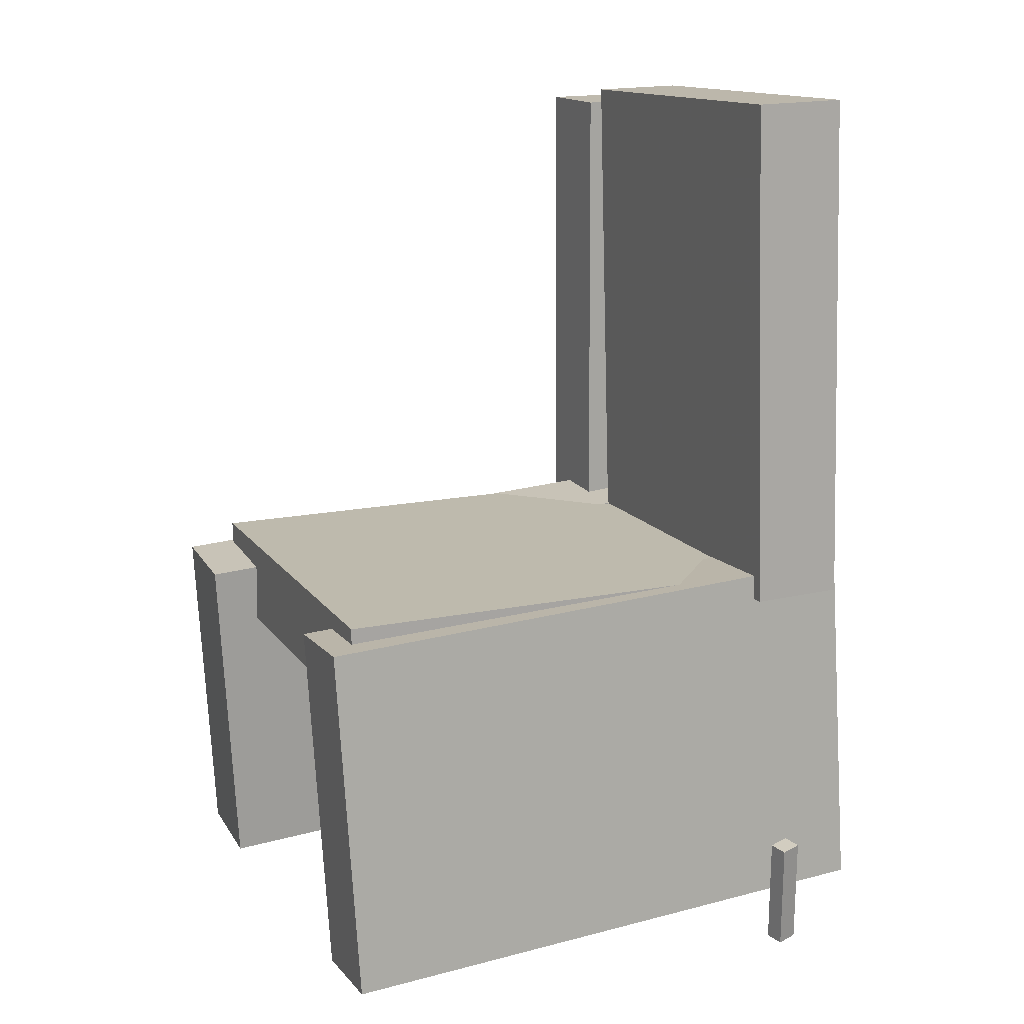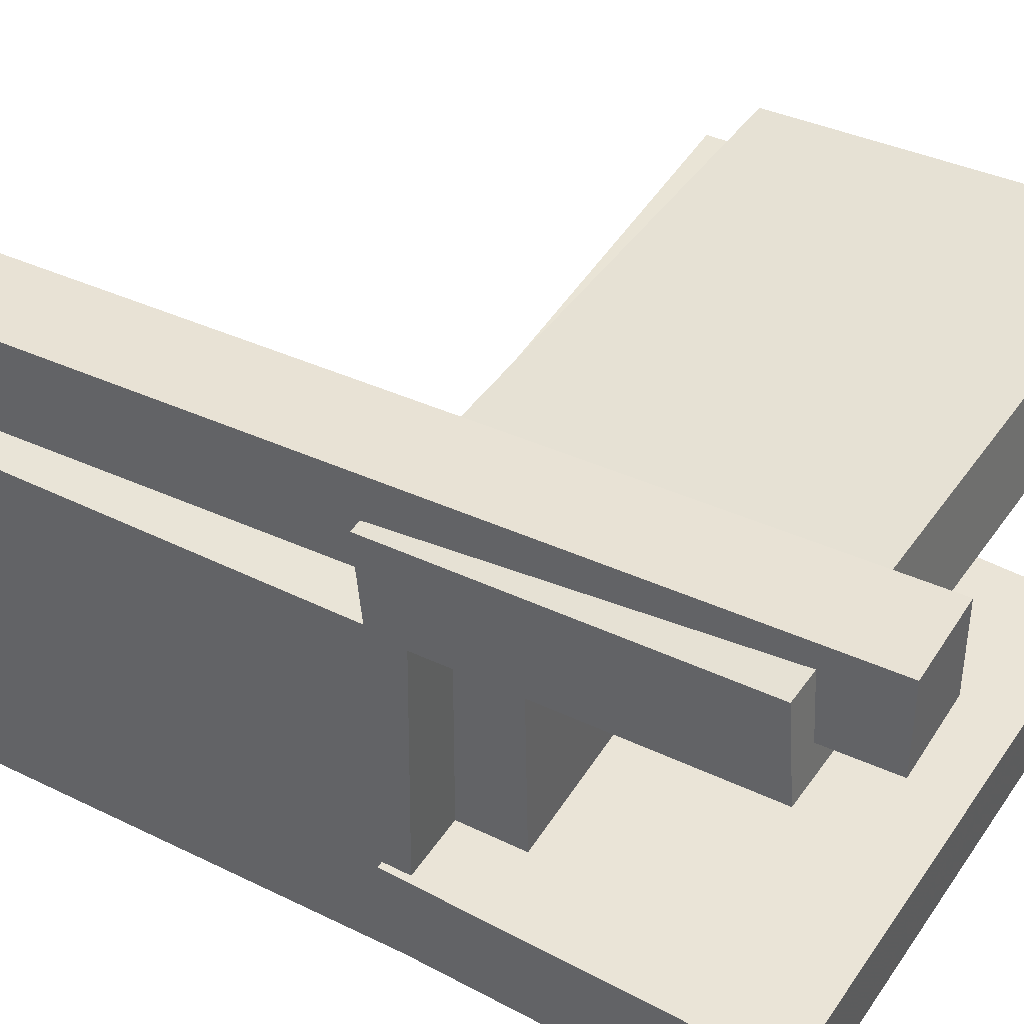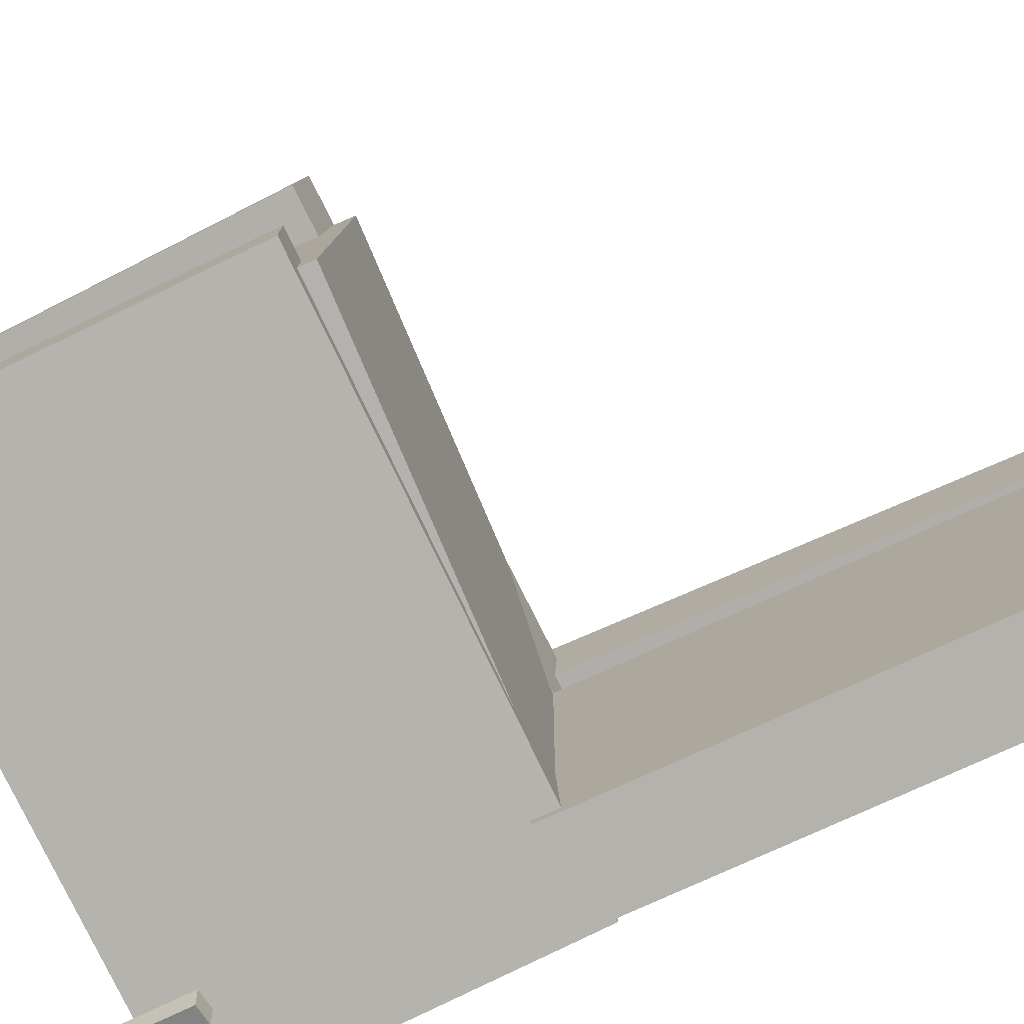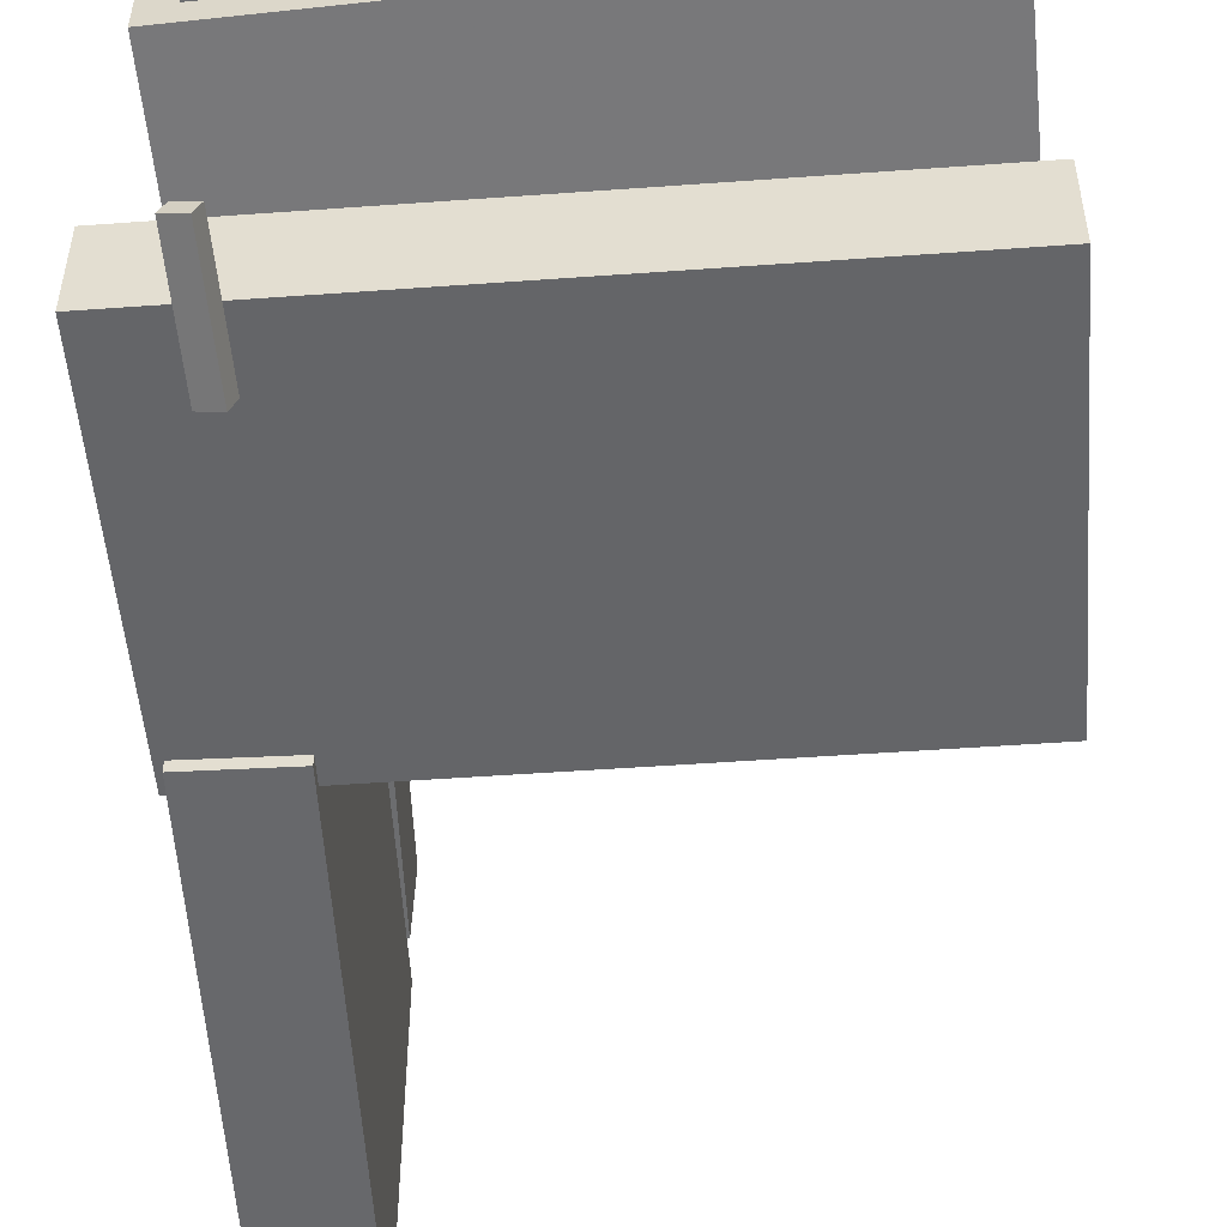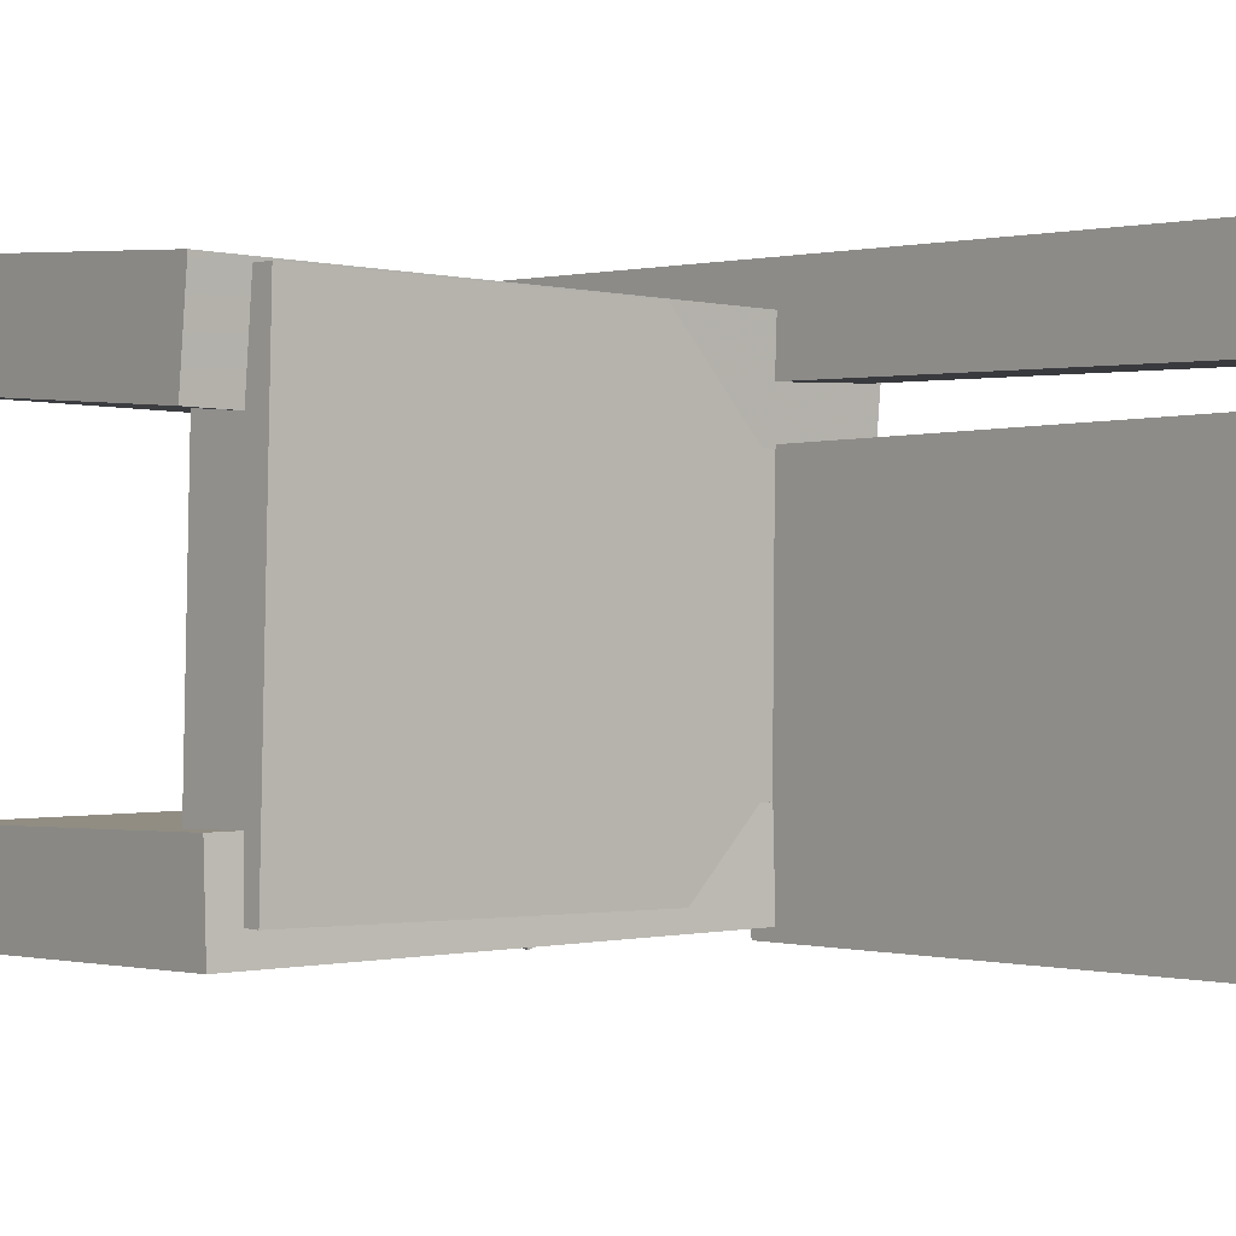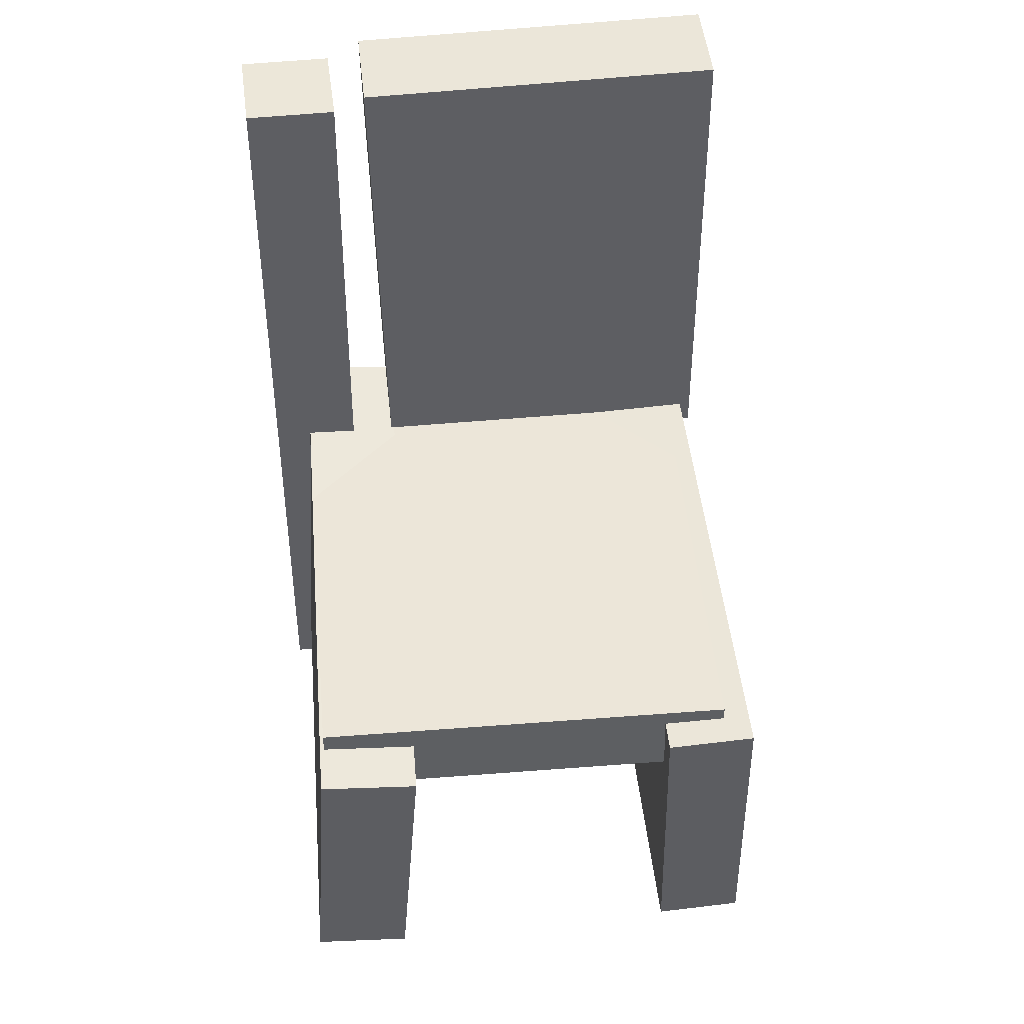
<metadata>
{"format":"obj","ext":"obj","renderer":"f3d","projection":"perspective","resolution":1024,"background":"white","views":[{"elev":14.9,"azim":155.6,"up":"+Y"},{"elev":42.2,"azim":-61.4,"up":"+Z"},{"elev":-79.0,"azim":112.8,"up":"+Z"},{"elev":-53.4,"azim":1.7,"up":"+Z"},{"elev":0.4,"azim":138.7,"up":"+Z"},{"elev":48.3,"azim":83.6,"up":"+Y"}]}
</metadata>
<code>
v -0.2536 -0.315 0.1096
v -0.2557 -0.3095 0.1906
v -0.233 -0.03008 0.09071
v -0.2351 -0.02455 0.1717
v 0.2261 -0.3488 0.1243
v 0.224 -0.3432 0.2053
v 0.2467 -0.06385 0.1054
v 0.2446 -0.05832 0.1863
f 1.0 7.0 5.0
f 1.0 3.0 7.0
f 1.0 4.0 3.0
f 1.0 2.0 4.0
f 3.0 8.0 7.0
f 3.0 4.0 8.0
f 5.0 7.0 8.0
f 5.0 8.0 6.0
f 1.0 5.0 6.0
f 1.0 6.0 2.0
f 2.0 6.0 8.0
f 2.0 8.0 4.0
v -0.199 -0.3802 -0.2024
v -0.1947 -0.3783 -0.1878
v -0.1907 -0.2838 -0.2173
v -0.1864 -0.2819 -0.2027
v -0.1822 -0.3824 -0.2071
v -0.1779 -0.3805 -0.1925
v -0.1738 -0.286 -0.222
v -0.1695 -0.2841 -0.2074
f 9.0 15.0 13.0
f 9.0 11.0 15.0
f 9.0 12.0 11.0
f 9.0 10.0 12.0
f 11.0 16.0 15.0
f 11.0 12.0 16.0
f 13.0 15.0 16.0
f 13.0 16.0 14.0
f 9.0 13.0 14.0
f 9.0 14.0 10.0
f 10.0 14.0 16.0
f 10.0 16.0 12.0
v -0.232 -0.05871 0.09518
v -0.1555 -0.06047 0.09537
v -0.2222 0.3684 0.1018
v -0.1457 0.3667 0.102
v -0.2311 -0.05416 -0.1975
v -0.1547 -0.05592 -0.1973
v -0.2213 0.373 -0.1909
v -0.1449 0.3712 -0.1907
f 17.0 23.0 21.0
f 17.0 19.0 23.0
f 17.0 20.0 19.0
f 17.0 18.0 20.0
f 19.0 24.0 23.0
f 19.0 20.0 24.0
f 21.0 23.0 24.0
f 21.0 24.0 22.0
f 17.0 21.0 22.0
f 17.0 22.0 18.0
f 18.0 22.0 24.0
f 18.0 24.0 20.0
v -0.2511 -0.3272 -0.1975
v -0.2509 -0.3297 -0.1241
v -0.2364 -0.03078 -0.1874
v -0.2362 -0.03328 -0.1141
v 0.2214 -0.3506 -0.1994
v 0.2216 -0.3531 -0.1261
v 0.2361 -0.05418 -0.1893
v 0.2363 -0.05668 -0.116
f 25.0 31.0 29.0
f 25.0 27.0 31.0
f 25.0 28.0 27.0
f 25.0 26.0 28.0
f 27.0 32.0 31.0
f 27.0 28.0 32.0
f 29.0 31.0 32.0
f 29.0 32.0 30.0
f 25.0 29.0 30.0
f 25.0 30.0 26.0
f 26.0 30.0 32.0
f 26.0 32.0 28.0
v -0.156 -0.3708 0.1367
v -0.2293 -0.3699 0.1383
v -0.1473 0.3528 0.1274
v -0.2207 0.3537 0.129
v -0.1544 -0.3699 0.2096
v -0.2277 -0.369 0.2112
v -0.1457 0.3538 0.2003
v -0.2191 0.3547 0.2019
f 33.0 39.0 37.0
f 33.0 35.0 39.0
f 33.0 36.0 35.0
f 33.0 34.0 36.0
f 35.0 40.0 39.0
f 35.0 36.0 40.0
f 37.0 39.0 40.0
f 37.0 40.0 38.0
f 33.0 37.0 38.0
f 33.0 38.0 34.0
f 34.0 38.0 40.0
f 34.0 40.0 36.0
v -0.1755 -0.03805 -0.1747
v -0.176 -0.1109 -0.1742
v -0.1824 -0.03546 0.1736
v -0.1829 -0.1083 0.1742
v 0.2125 -0.04064 -0.1669
v 0.212 -0.1135 -0.1664
v 0.2055 -0.03805 0.1814
v 0.2051 -0.1109 0.182
f 41.0 47.0 45.0
f 41.0 43.0 47.0
f 41.0 44.0 43.0
f 41.0 42.0 44.0
f 43.0 48.0 47.0
f 43.0 44.0 48.0
f 45.0 47.0 48.0
f 45.0 48.0 46.0
f 41.0 45.0 46.0
f 41.0 46.0 42.0
f 42.0 46.0 48.0
f 42.0 48.0 44.0

</code>
